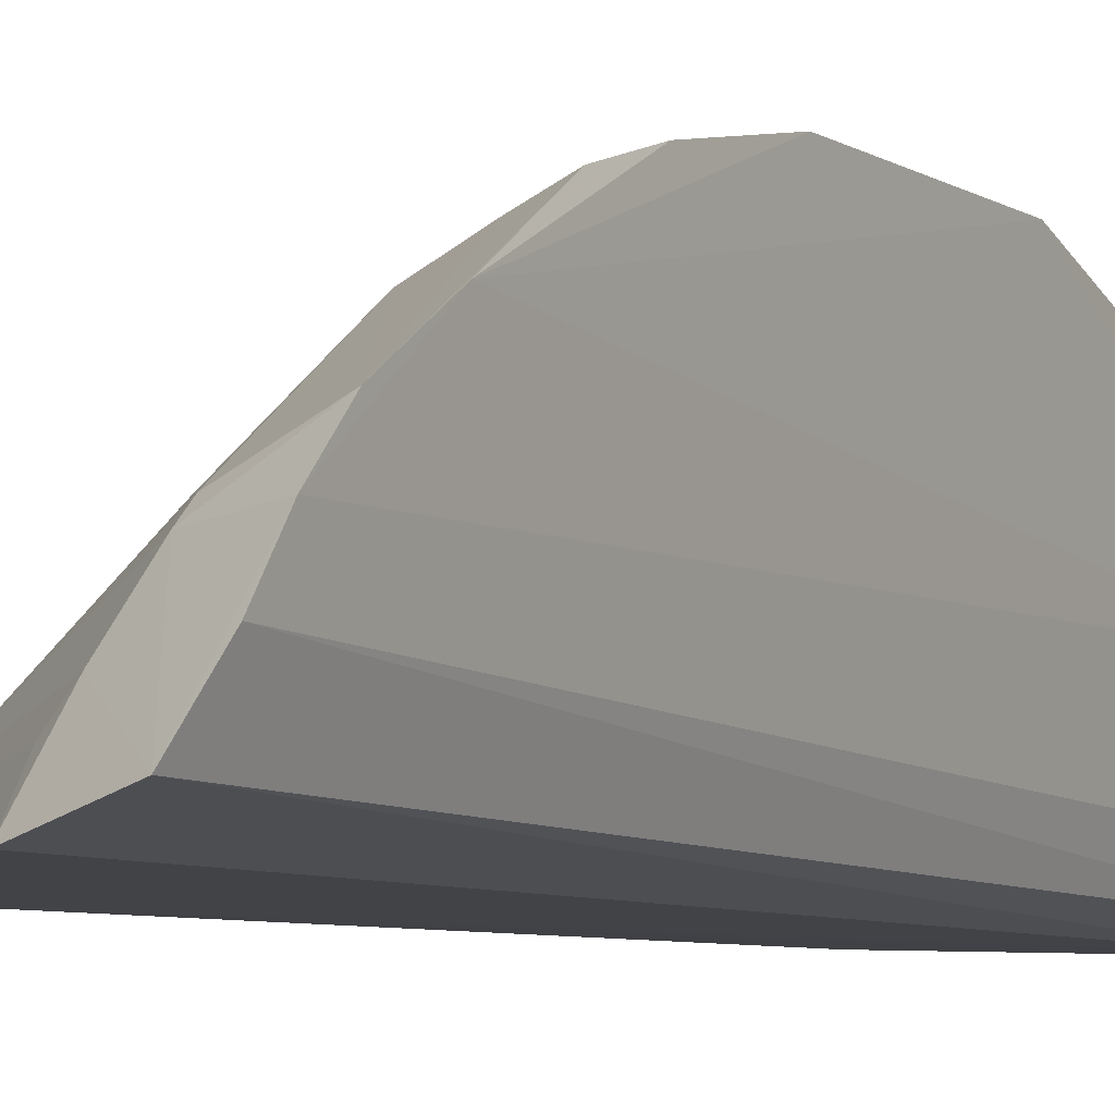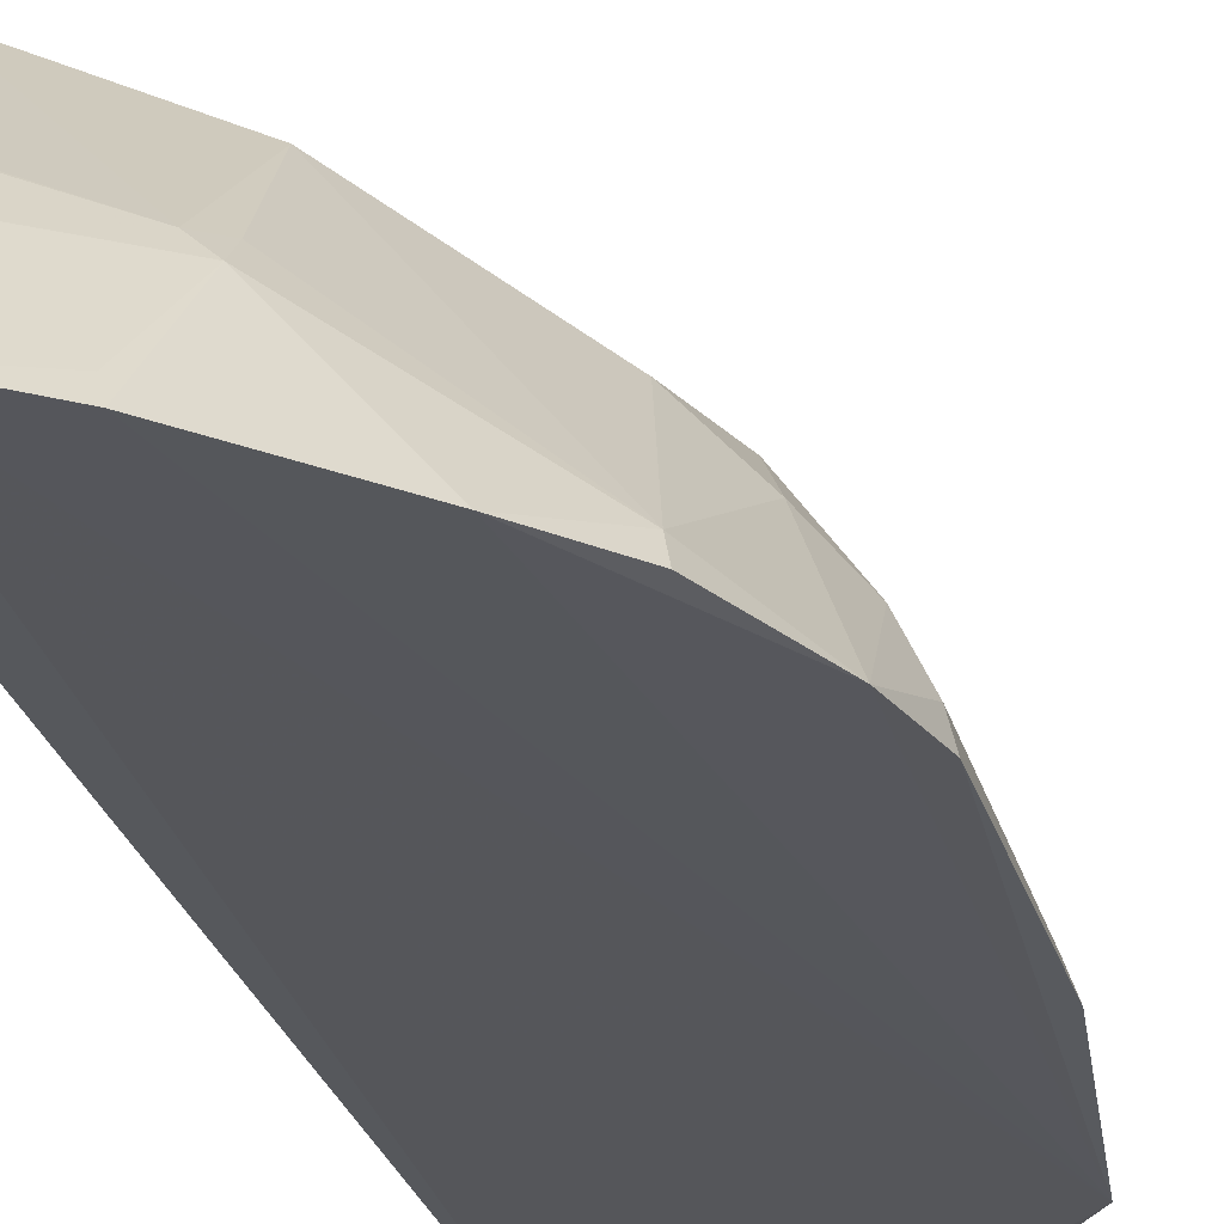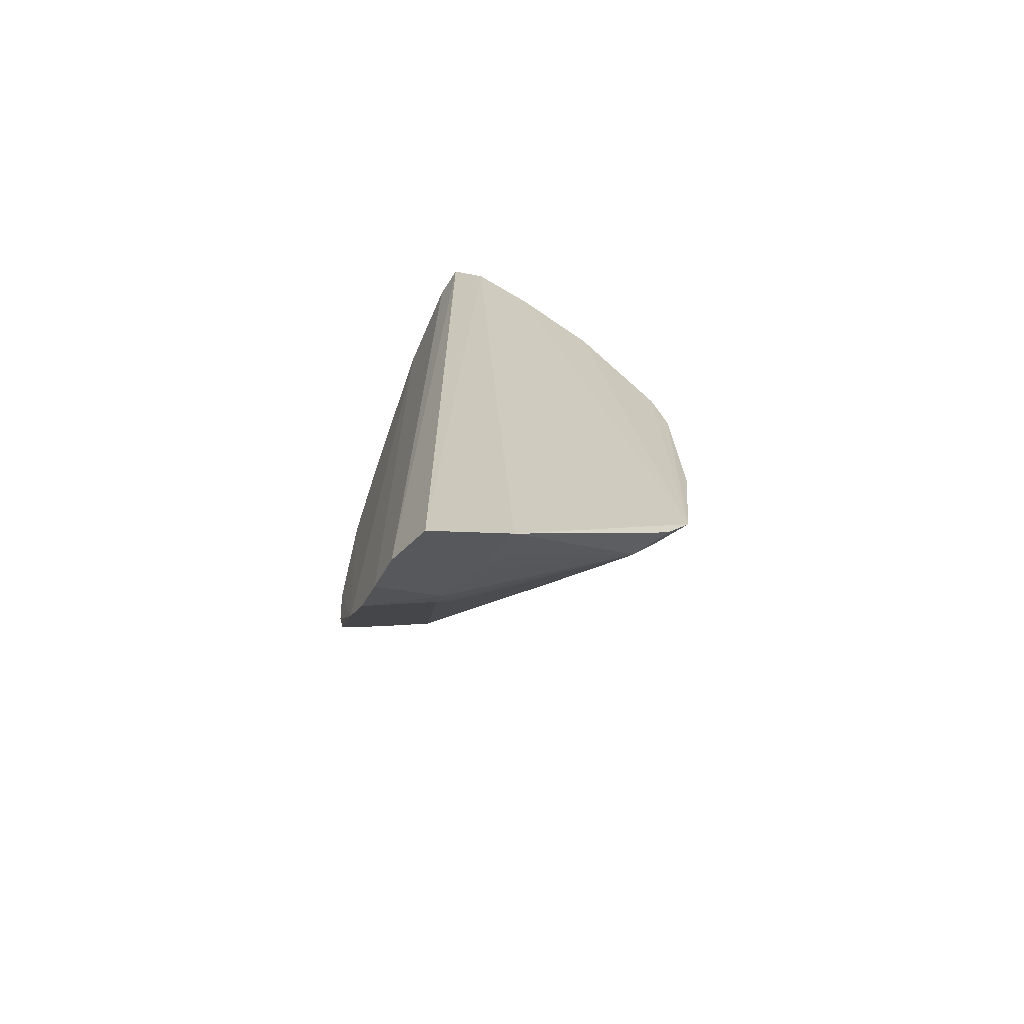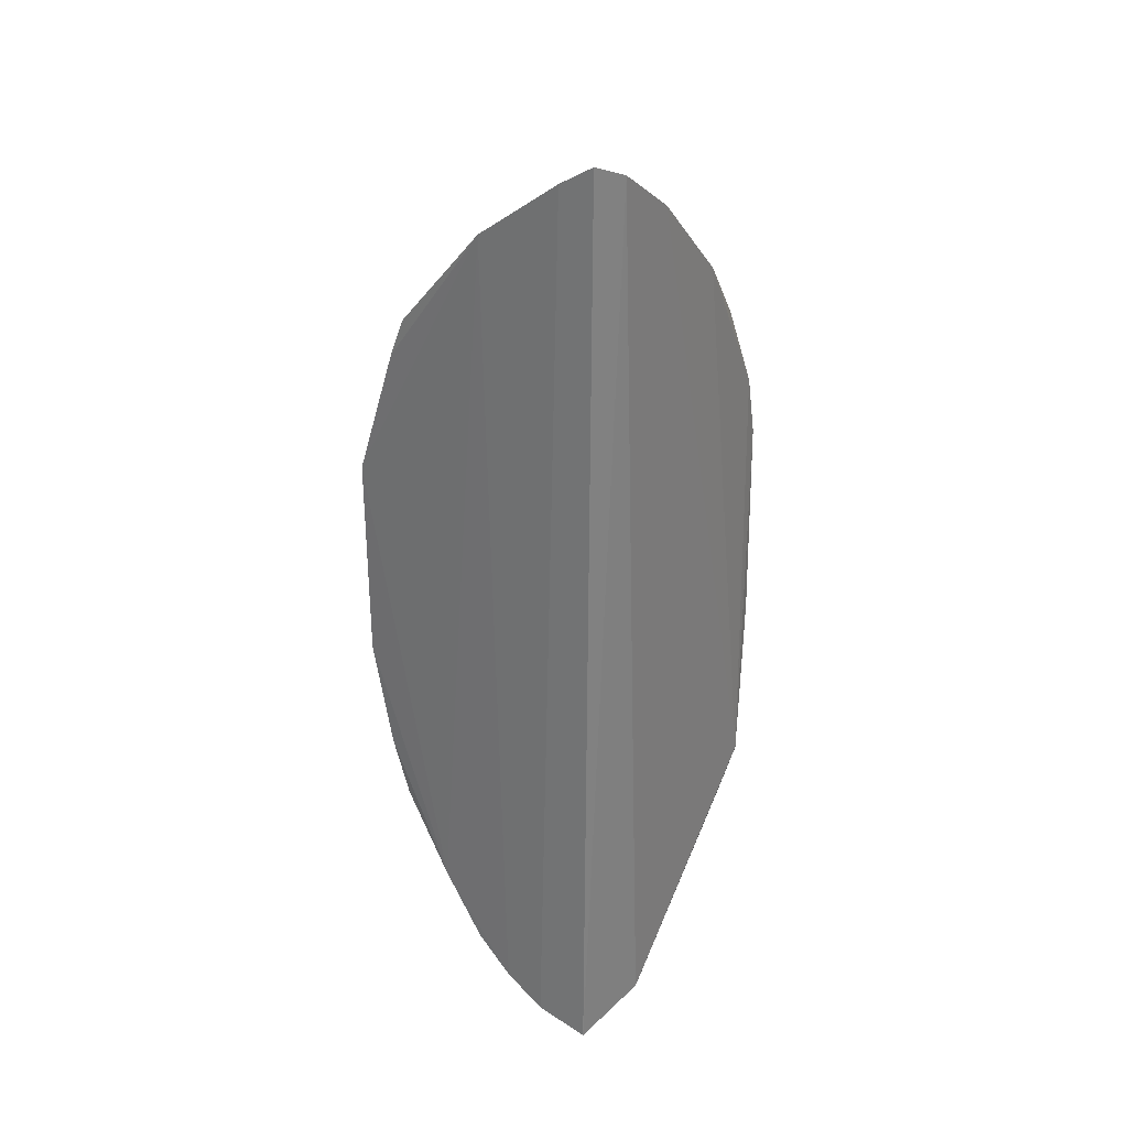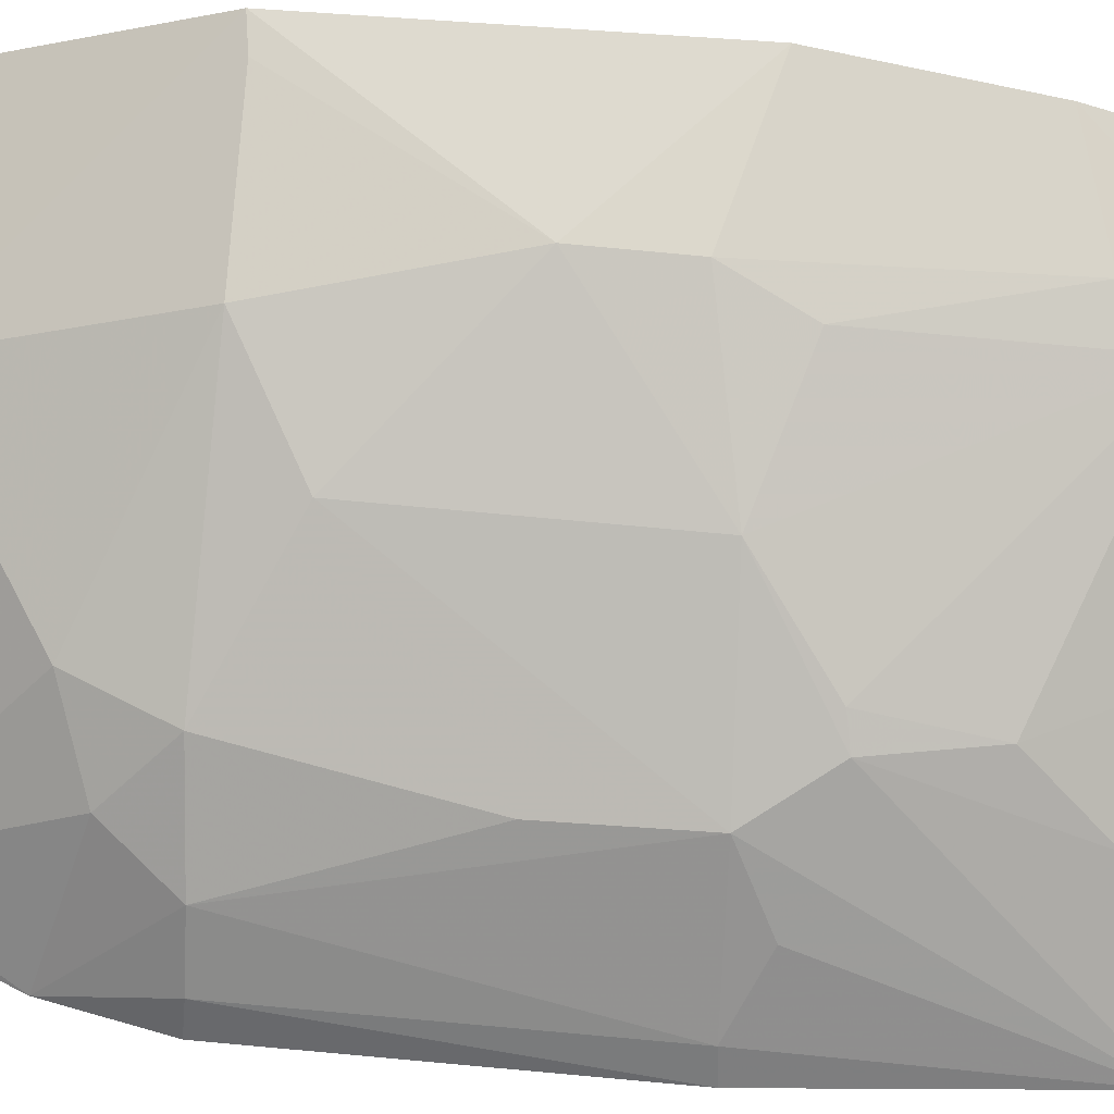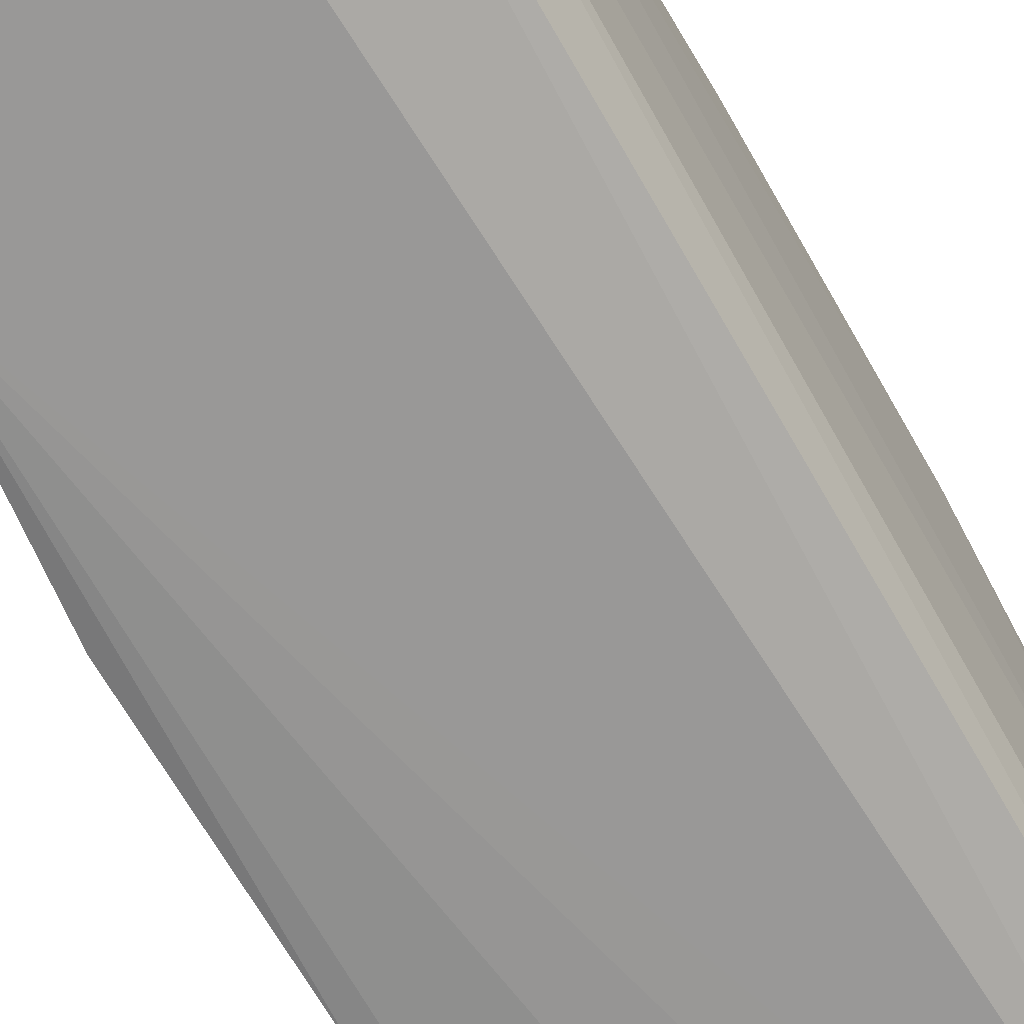
<metadata>
{"format":"obj","ext":"obj","renderer":"f3d","projection":"perspective","resolution":1024,"background":"white","views":[{"elev":-6.3,"azim":28.5,"up":"+Z"},{"elev":-26.5,"azim":-166.3,"up":"+Z"},{"elev":-70.1,"azim":156.9,"up":"+Y"},{"elev":30.0,"azim":125.3,"up":"+Y"},{"elev":50.6,"azim":-85.0,"up":"+Z"},{"elev":-68.0,"azim":29.1,"up":"+Z"}]}
</metadata>
<code>
v -0.2395 -0.3395 0.2484
v -0.2297 -0.3213 0.2806
v -0.433 -0.05469 0.2374
v -0.2344 0.3345 0.2413
v -0.2286 0.08901 0.4264
v -0.2909 -0.3217 0.2357
v -0.2844 -0.1675 0.3752
v -0.2266 0.279 0.3207
v -0.3019 0.2933 0.2335
v -0.2575 0.3246 0.234
v -0.2715 -0.2829 0.3056
v -0.3419 0.06024 0.3622
v -0.2299 -0.1731 0.3989
v -0.2273 -0.2308 0.3638
v -0.2295 0.3216 0.2626
v -0.4202 -0.1748 0.233
v -0.3094 0.2462 0.2913
v -0.2282 -0.3022 0.3085
v -0.2864 -0.039 0.4039
v -0.229 -0.05571 0.4265
v -0.2278 -0.2769 0.3346
v -0.2527 0.2873 0.2895
v -0.4189 0.1329 0.2366
v -0.3864 -0.2127 0.2557
v -0.3992 -0.054 0.306
v -0.2981 0.2879 0.2449
v -0.3014 0.1773 0.3604
v -0.3017 0.08722 0.3907
v -0.2291 -0.1315 0.4116
v -0.2865 0.001432 0.4056
v -0.271 -0.2736 0.3145
v -0.2383 0.3188 0.26
v -0.2383 0.275 0.3161
v -0.4302 0.08952 0.2378
v -0.3594 0.2348 0.2338
v -0.4035 -0.2022 0.2356
v -0.2833 -0.2985 0.2746
v -0.4134 -0.06811 0.2775
v -0.3433 -0.05181 0.3602
v -0.3712 -0.1269 0.3162
v -0.2287 0.2066 0.3849
v -0.3868 0.09054 0.3172
v -0.2713 -0.1453 0.3894
v -0.241 0.08713 0.4209
v -0.281 -0.2592 0.3165
v -0.2991 0.245 0.3012
v -0.4146 0.08859 0.2779
v -0.3873 0.1894 0.2489
v -0.3987 -0.1999 0.2478
v -0.2946 -0.2999 0.2592
v -0.4284 -0.05387 0.2503
v -0.2965 -0.06938 0.3918
v -0.3552 -0.1552 0.3161
v -0.3824 -0.08391 0.32
v -0.2283 0.1798 0.3957
v -0.3704 0.1275 0.32
v -0.2556 -0.1673 0.3898
v -0.3088 0.2328 0.304
v -0.3992 0.001906 0.3055
v -0.4267 0.08872 0.252
v -0.3901 0.1937 0.2373
v -0.3975 0.1154 0.2927
v -0.3836 -0.1571 0.2884
v -0.373 -0.08181 0.329
f 2 1 4
f 10 4 1
f 10 1 6
f 14 8 5
f 15 2 4
f 16 10 6
f 16 9 10
f 18 11 1
f 18 1 2
f 18 8 14
f 18 15 8
f 18 2 15
f 20 14 5
f 21 14 13
f 21 18 14
f 21 11 18
f 22 10 17
f 26 17 10
f 26 10 9
f 26 9 17
f 28 5 27
f 29 13 14
f 29 14 20
f 29 20 19
f 30 20 5
f 30 19 20
f 30 28 12
f 31 21 7
f 31 11 21
f 31 24 11
f 32 15 4
f 32 4 10
f 32 10 22
f 32 22 8
f 32 8 15
f 33 22 17
f 33 8 22
f 34 23 16
f 34 16 3
f 35 9 16
f 35 16 23
f 35 17 9
f 36 16 6
f 36 6 24
f 37 11 24
f 37 6 1
f 37 1 11
f 38 16 25
f 39 12 25
f 39 30 12
f 39 19 30
f 42 12 28
f 43 29 19
f 44 30 5
f 44 5 28
f 44 28 30
f 45 31 7
f 45 7 24
f 45 24 31
f 46 33 17
f 46 27 41
f 46 41 8
f 46 8 33
f 48 17 35
f 49 36 24
f 49 16 36
f 50 37 24
f 50 24 6
f 50 6 37
f 51 3 16
f 51 16 38
f 51 38 25
f 51 25 47
f 52 39 7
f 52 19 39
f 52 43 19
f 52 7 43
f 53 24 7
f 53 7 40
f 54 39 25
f 54 25 16
f 55 41 27
f 55 27 5
f 55 5 8
f 55 8 41
f 56 42 28
f 56 28 27
f 56 27 48
f 57 43 7
f 57 13 29
f 57 29 43
f 57 21 13
f 57 7 21
f 58 46 17
f 58 27 46
f 58 48 27
f 58 17 48
f 59 47 25
f 59 42 47
f 59 25 12
f 59 12 42
f 60 47 23
f 60 23 34
f 60 51 47
f 60 34 3
f 60 3 51
f 61 48 35
f 61 35 23
f 61 23 48
f 62 48 23
f 62 23 47
f 62 56 48
f 62 47 42
f 62 42 56
f 63 16 49
f 63 54 16
f 63 40 54
f 63 49 24
f 63 53 40
f 63 24 53
f 64 54 40
f 64 40 7
f 64 7 39
f 64 39 54

</code>
